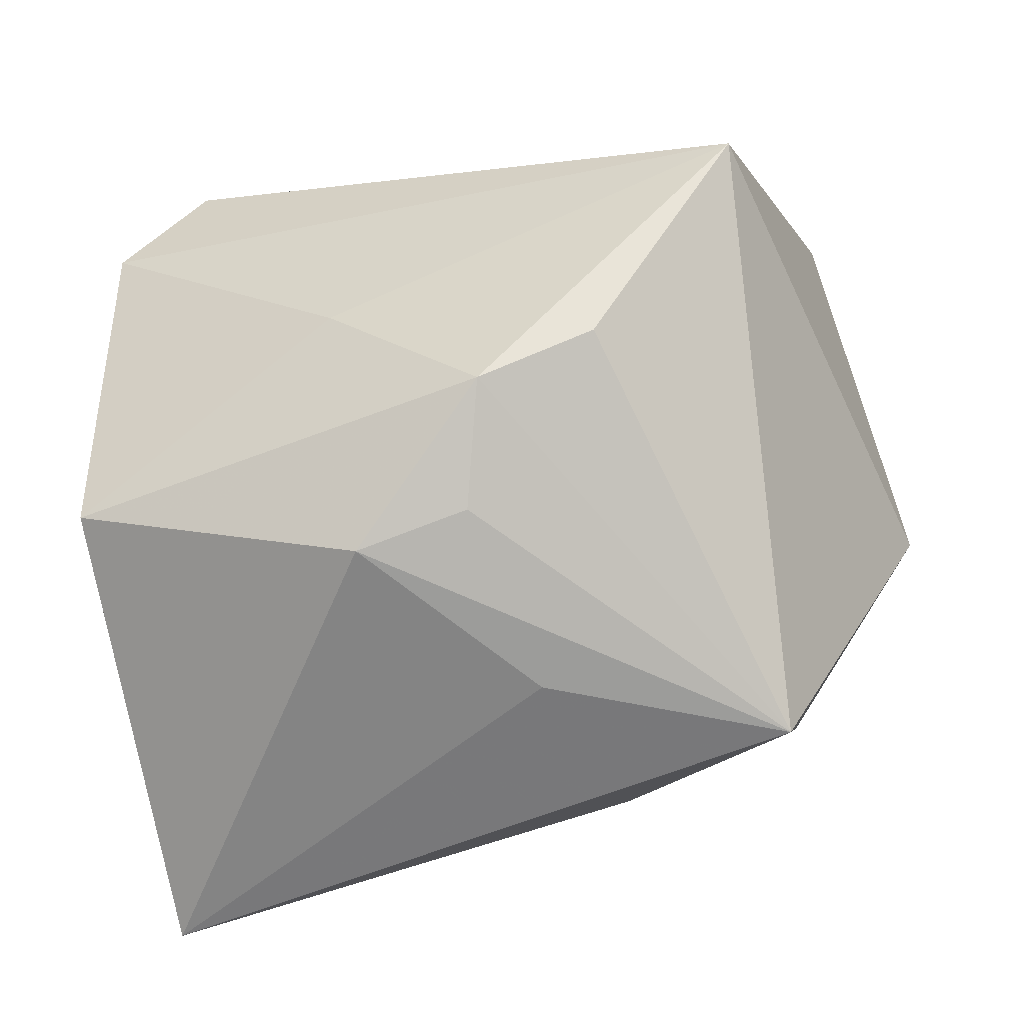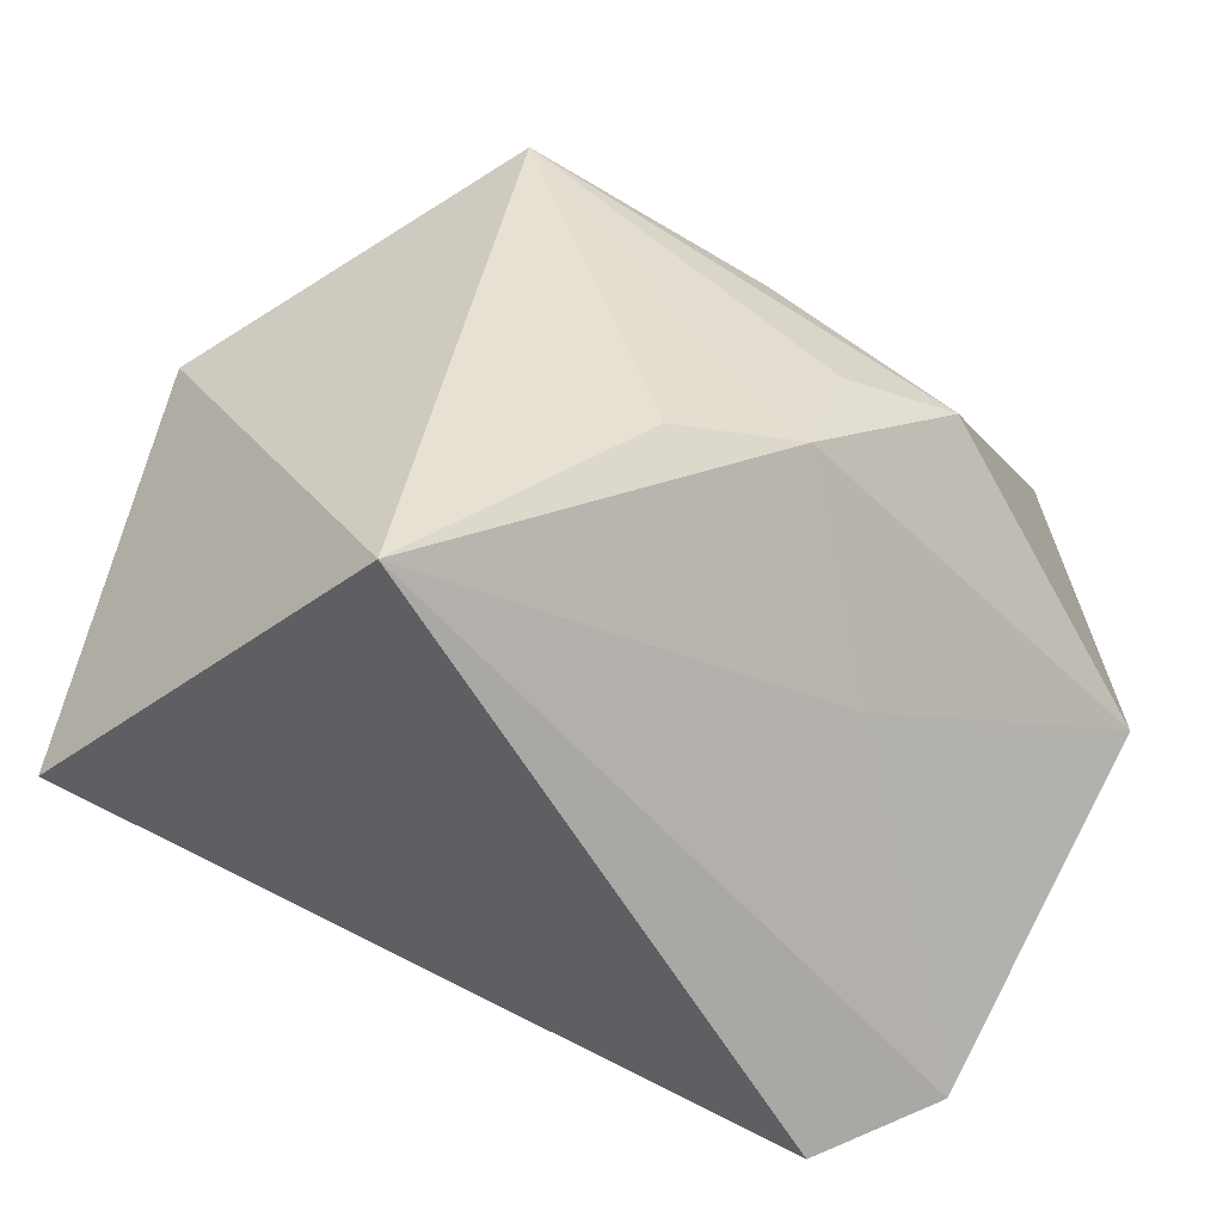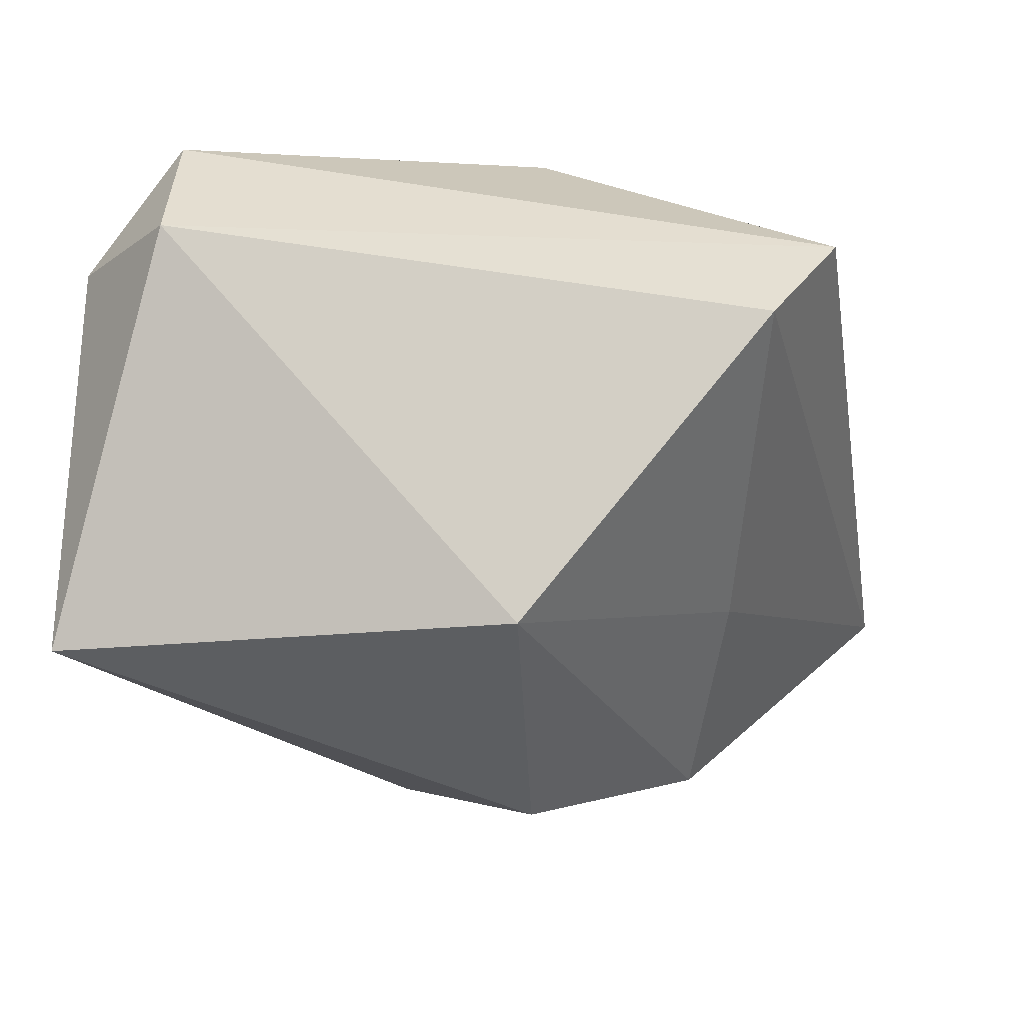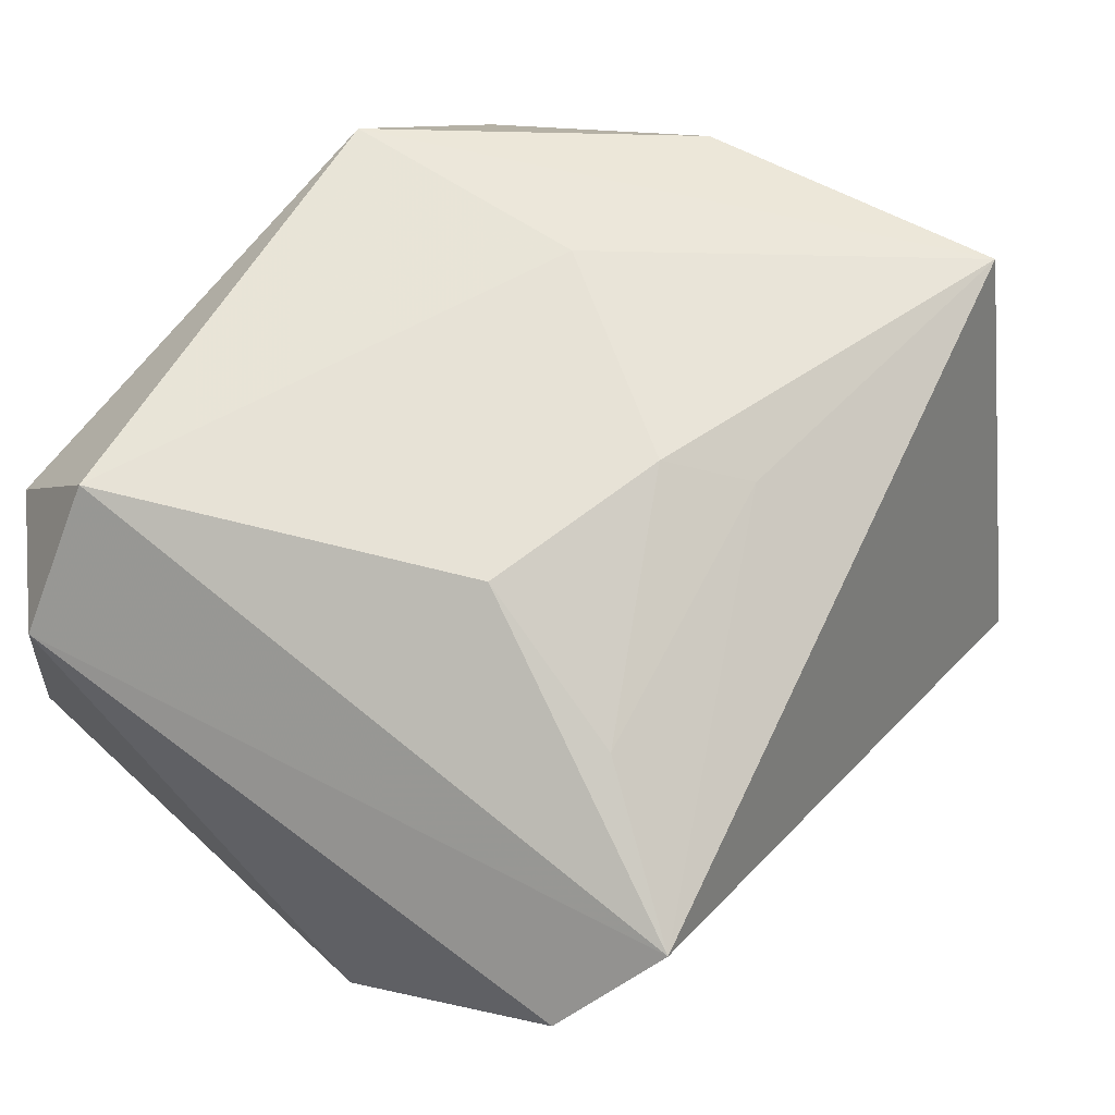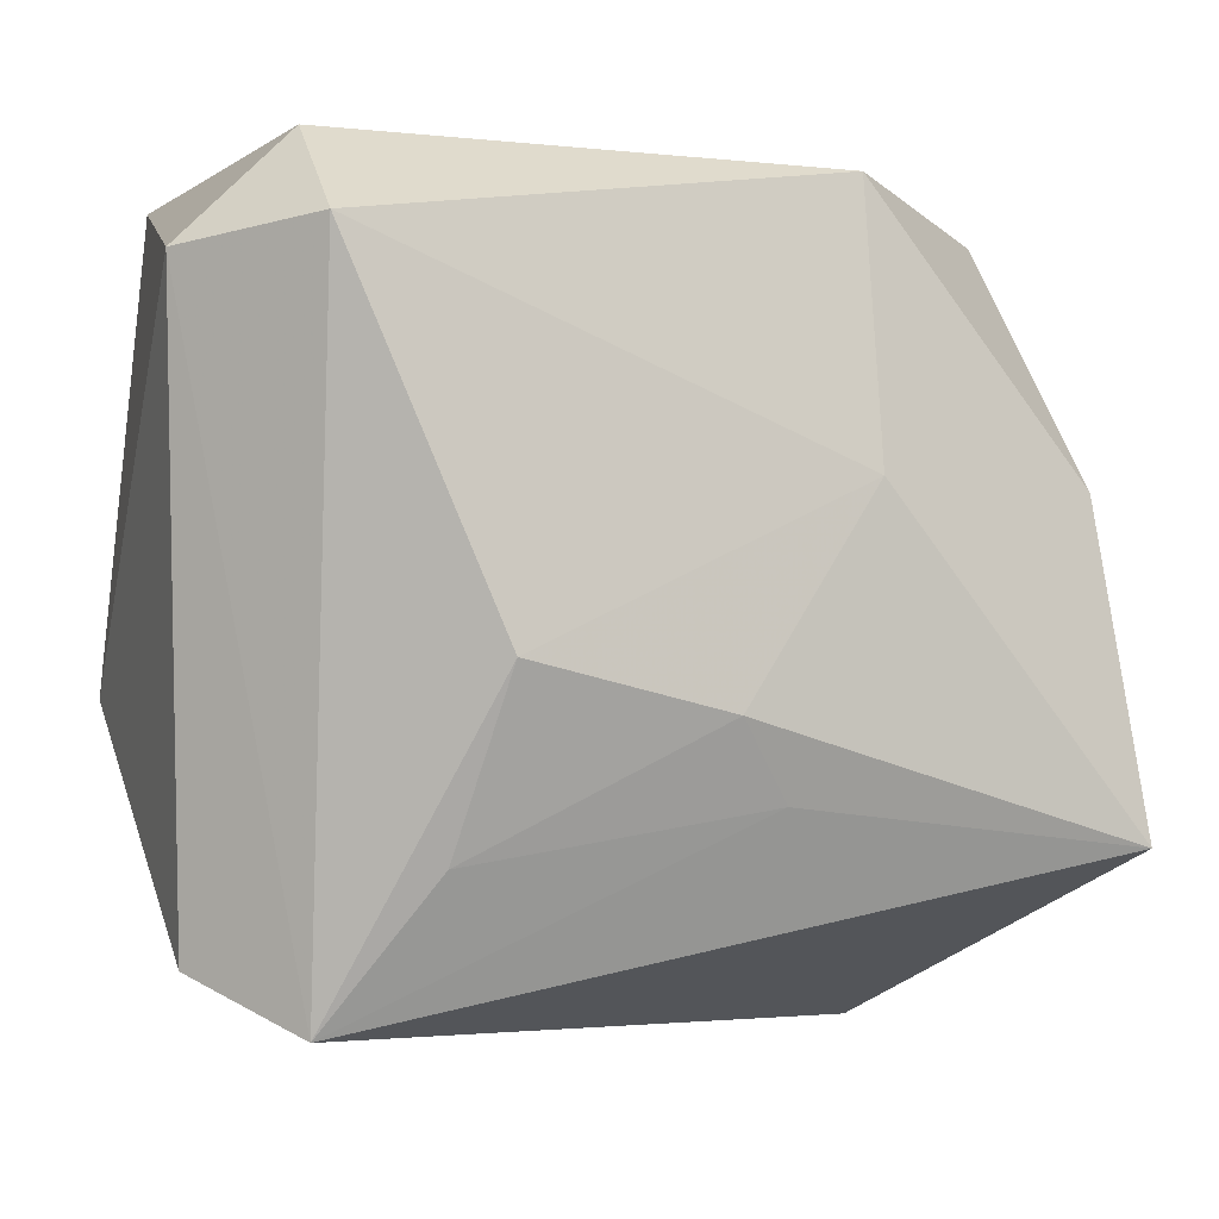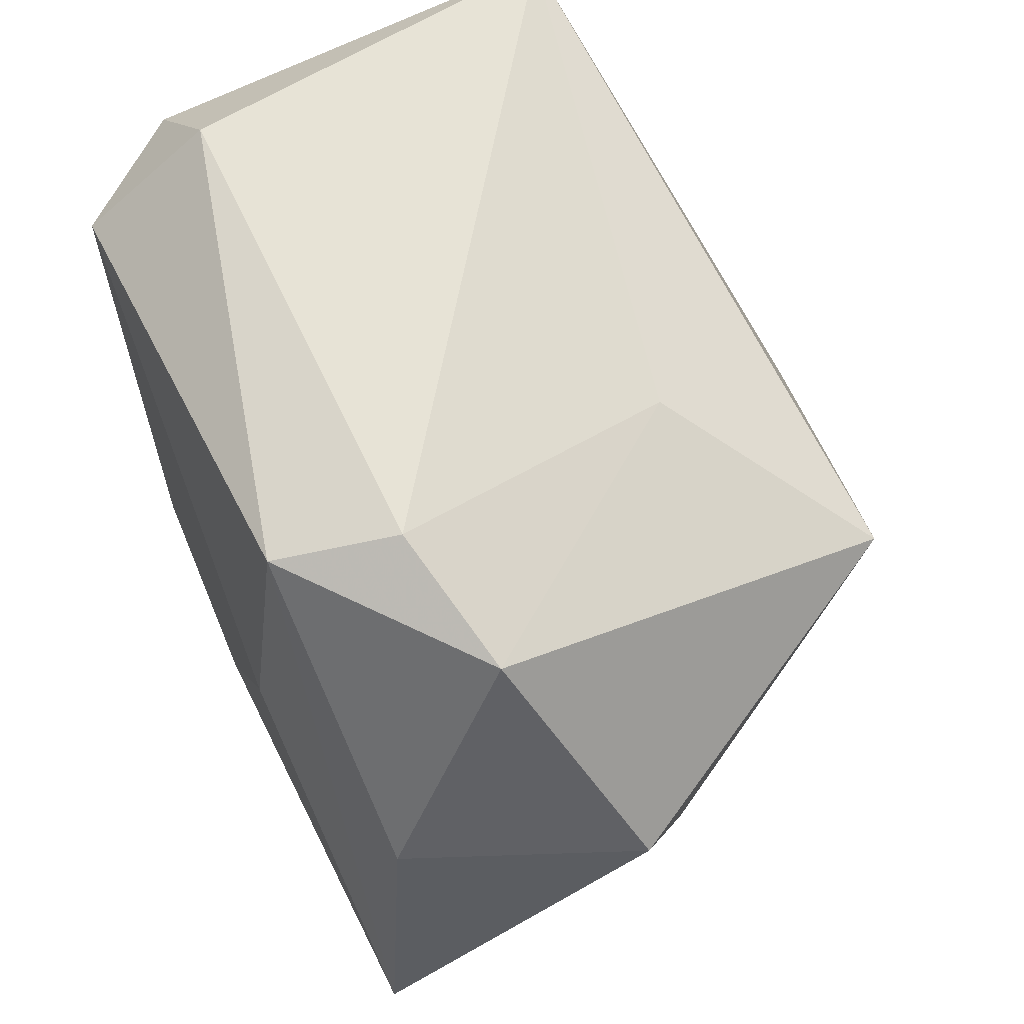
<metadata>
{"format":"obj","ext":"obj","renderer":"f3d","projection":"perspective","resolution":1024,"background":"white","views":[{"elev":-78.9,"azim":6.9,"up":"+Z"},{"elev":-63.7,"azim":148.9,"up":"+Y"},{"elev":-8.9,"azim":-80.2,"up":"+Z"},{"elev":64.9,"azim":-51.6,"up":"+Z"},{"elev":-4.3,"azim":-17.2,"up":"+Y"},{"elev":62.7,"azim":68.1,"up":"+Y"}]}
</metadata>
<code>
v -0.0434 0.02579 0.01965
v -0.0434 -0.01125 -0.02199
v -0.03155 0.0274 0.03147
v 0.002379 -0.02331 -0.03526
v -0.0002529 -0.01008 -0.03774
v 0.01785 0.006961 0.03139
v -0.01212 -0.007458 -0.03952
v 0.01315 0.0304 -0.01609
v 0.03555 0.03216 0.01041
v 0.009755 -0.02198 0.02867
v -0.01347 -0.02942 -0.01783
v 0.04123 0.00702 0.02439
v -0.01969 -0.0273 0.02517
v 0.00516 0.01022 -0.03597
v -0.01563 -0.009576 0.03235
v 0.02114 0.03774 0.01489
v -0.03994 -0.03637 0.008874
v -0.03165 0.03774 0.0178
v 0.03099 0.019 -0.03363
v -0.0391 0.03774 -0.02347
v 0.004479 -0.01421 0.03189
v 0.05039 0.00788 -4.408e-05
v 0.01752 0.03475 0.02773
v 0.04527 -0.02564 0.02778
v -0.02995 -0.04217 0.01777
v 0.03235 -0.04295 -0.01497
v 0.01496 -0.02627 -0.03121
f 18 20 1
f 1 20 2
f 2 20 7
f 23 24 12
f 24 22 12
f 7 20 14
f 19 14 20
f 7 14 19
f 4 2 7
f 26 22 24
f 24 25 26
f 26 19 22
f 23 18 3
f 3 18 1
f 1 25 3
f 25 15 3
f 6 24 23
f 23 3 6
f 6 3 15
f 10 25 24
f 8 19 20
f 22 19 9
f 23 12 9
f 9 12 22
f 19 8 9
f 17 25 1
f 1 2 17
f 17 26 25
f 7 19 5
f 5 4 7
f 19 4 5
f 27 4 19
f 19 26 27
f 27 26 4
f 24 6 21
f 21 6 15
f 21 10 24
f 16 8 20
f 16 9 8
f 23 9 16
f 16 18 23
f 20 18 16
f 2 4 11
f 11 17 2
f 4 26 11
f 26 17 11
f 25 10 13
f 10 21 13
f 13 15 25
f 13 21 15

</code>
